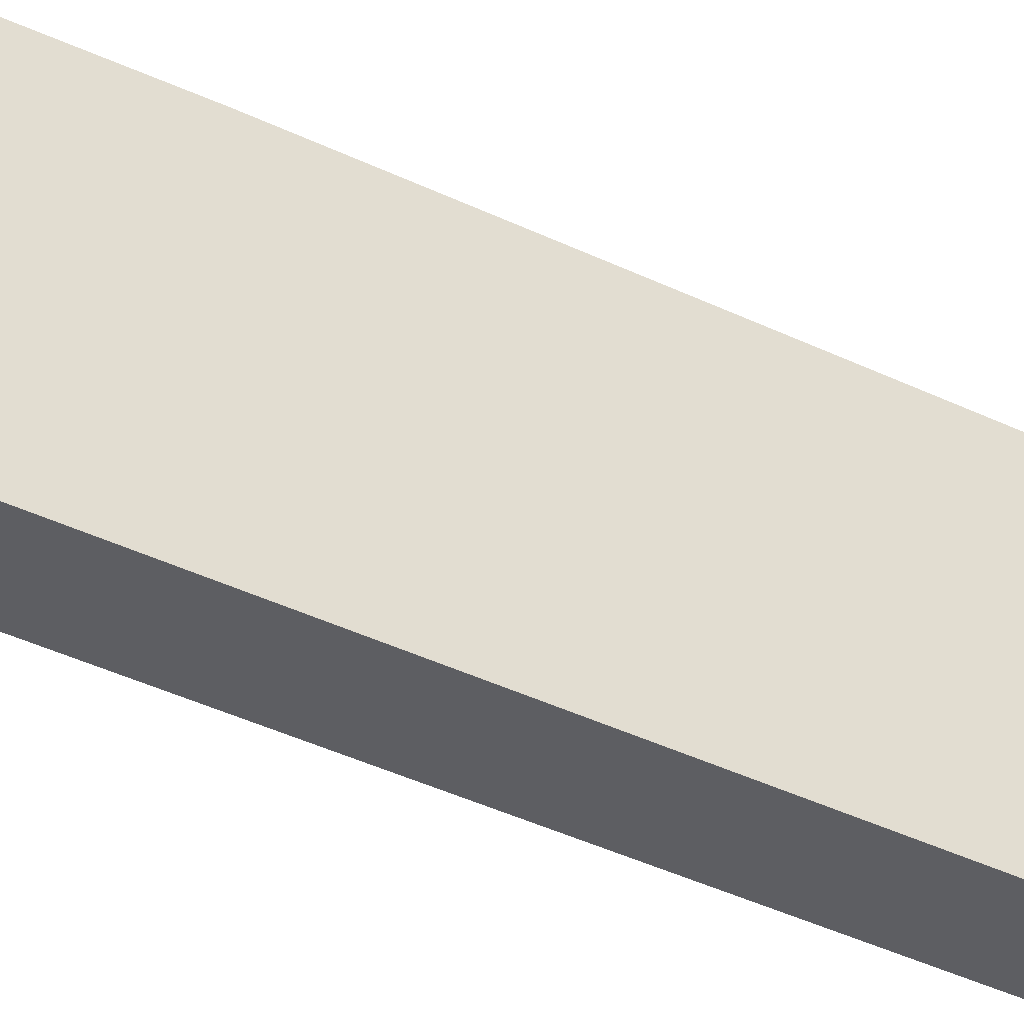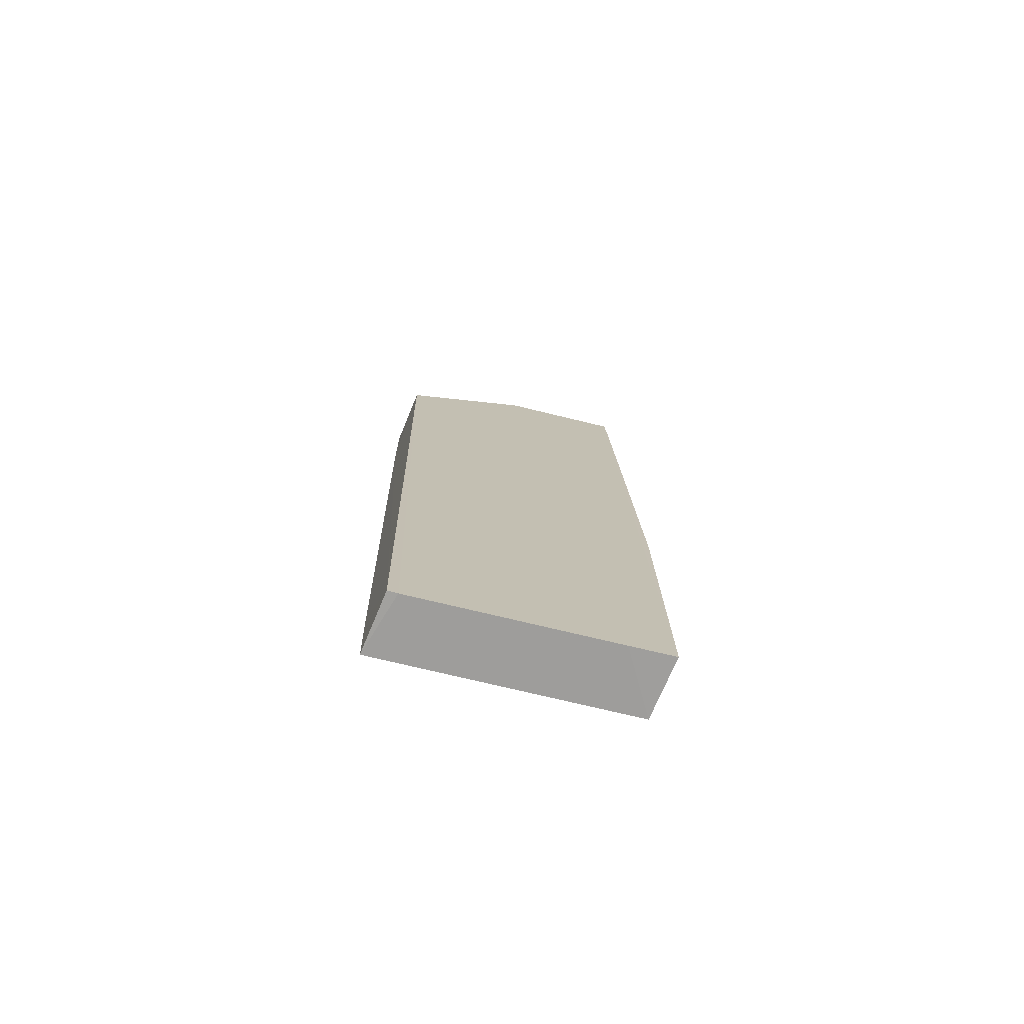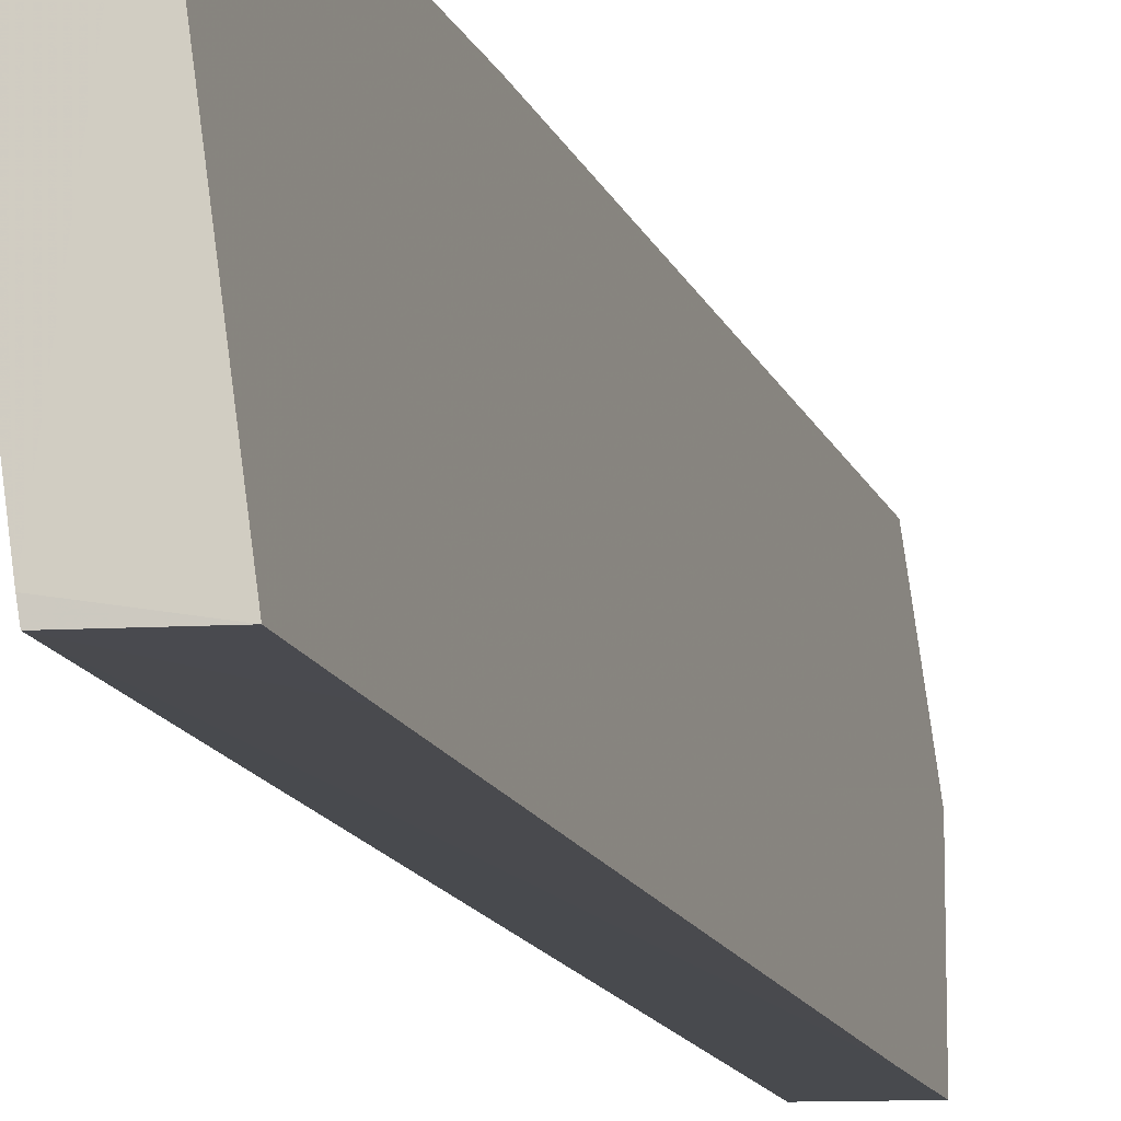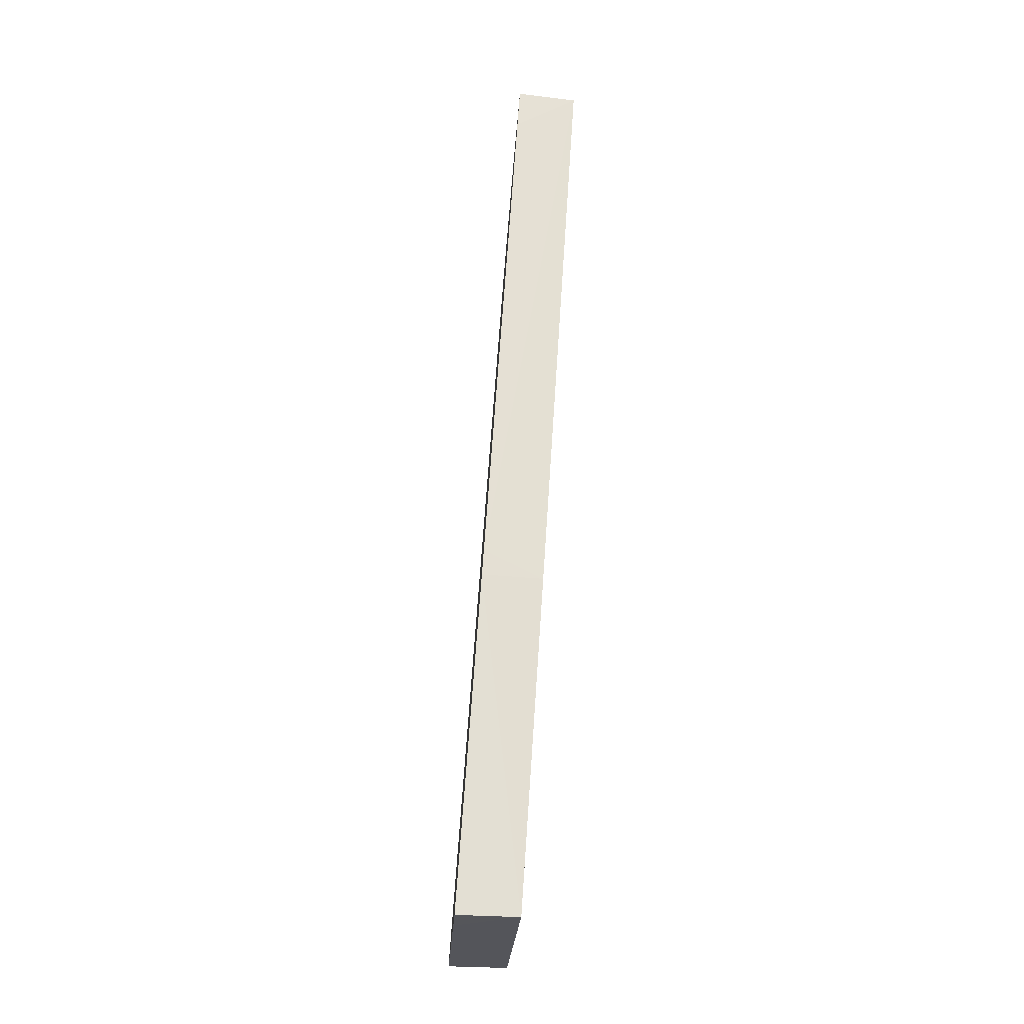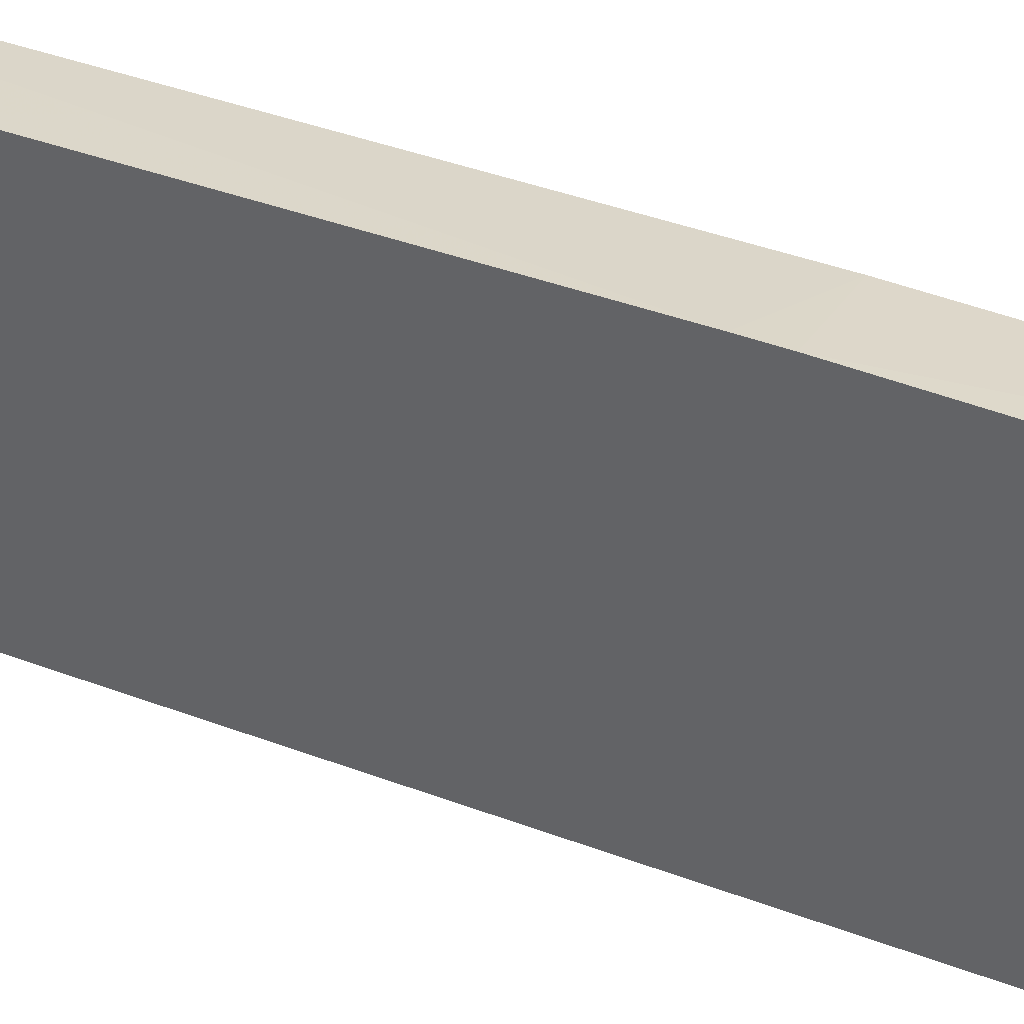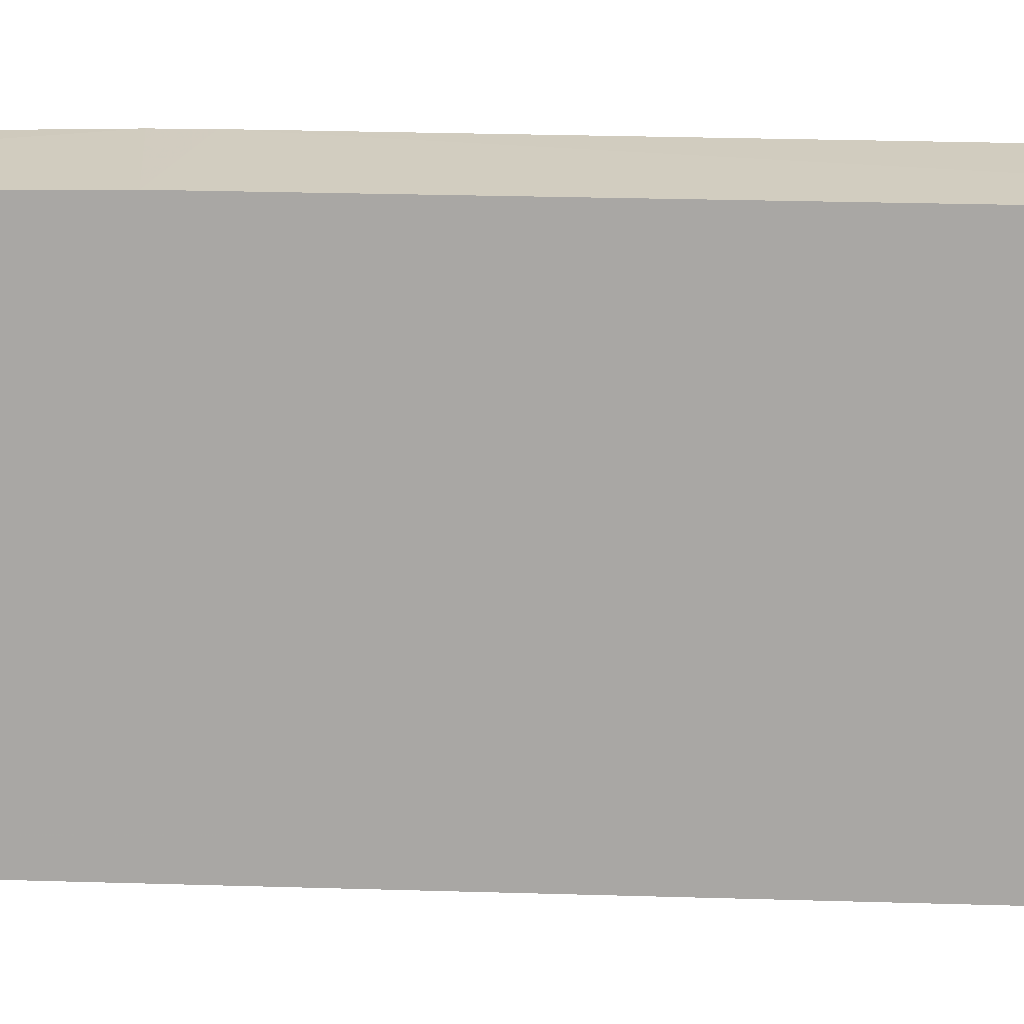
<metadata>
{"format":"obj","ext":"obj","renderer":"f3d","projection":"perspective","resolution":1024,"background":"white","views":[{"elev":-40.3,"azim":-124.6,"up":"+Y"},{"elev":-71.7,"azim":68.6,"up":"+Z"},{"elev":-13.7,"azim":-168.5,"up":"+Y"},{"elev":-25.2,"azim":169.2,"up":"+Z"},{"elev":31.6,"azim":116.0,"up":"+Y"},{"elev":22.3,"azim":-90.6,"up":"+Y"}]}
</metadata>
<code>
v -0.08052 0.02017 0.09117
v -0.0818 0.01061 0.09117
v -0.07626 0.01615 0.01878
v -0.08063 0.01941 0.01888
v -0.08569 0.018 0.09123
v -0.08319 0.0002856 0.01889
v -0.07581 0.0195 0.01883
v -0.08541 0.0201 0.09121
v -0.07838 0.0003732 0.01884
v -0.08759 0.0003272 0.08437
v -0.07745 0.02022 0.04474
v -0.07828 0.001133 0.01879
v -0.08669 0.01053 0.09121
v -0.08272 0.0004055 0.08433
v -0.08229 0.02004 0.04483
v -0.08029 0.02023 0.08773
v -0.08642 0.01254 0.09123
v -0.0871 0.0002609 0.0769
v -0.07759 0.02024 0.04678
v -0.0837 0.0002624 0.02641
f 5 2 1
f 7 3 4
f 7 1 2
f 7 2 3
f 8 5 1
f 11 7 4
f 12 9 6
f 12 6 4
f 12 4 3
f 13 10 2
f 14 2 10
f 14 9 12
f 14 12 3
f 14 3 2
f 15 11 4
f 15 4 8
f 16 8 1
f 16 1 7
f 17 13 2
f 17 2 5
f 17 8 4
f 17 5 8
f 18 14 10
f 18 9 14
f 19 15 8
f 19 11 15
f 19 8 16
f 19 16 7
f 19 7 11
f 20 6 9
f 20 9 18
f 20 18 10
f 20 10 13
f 20 13 17
f 20 17 4
f 20 4 6

</code>
